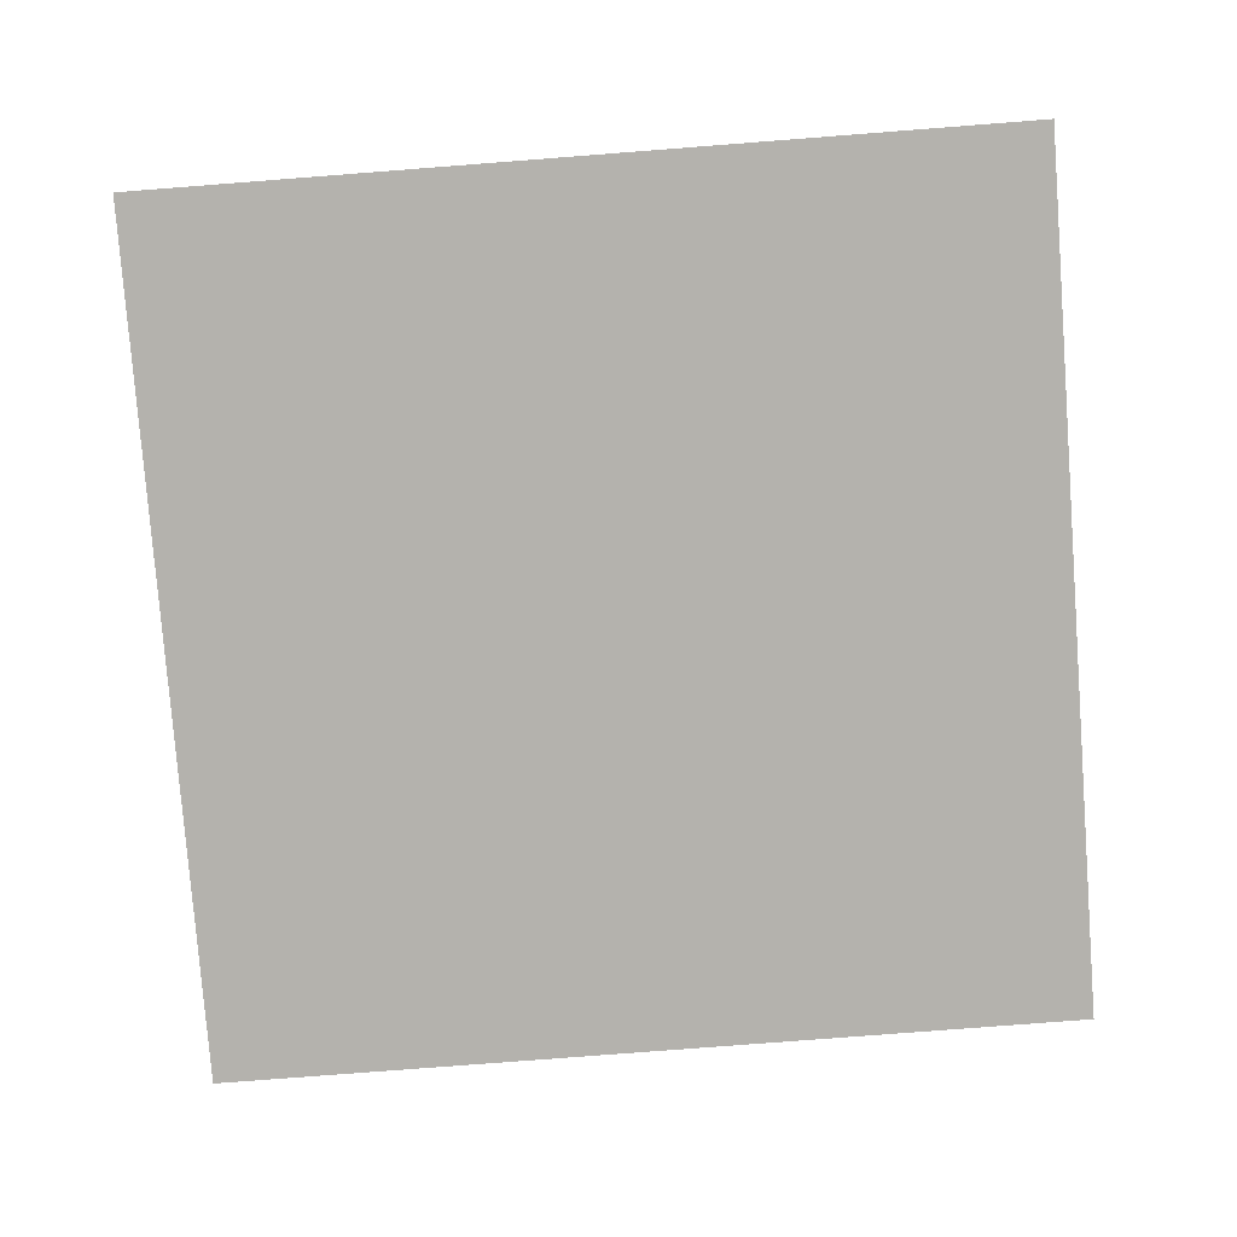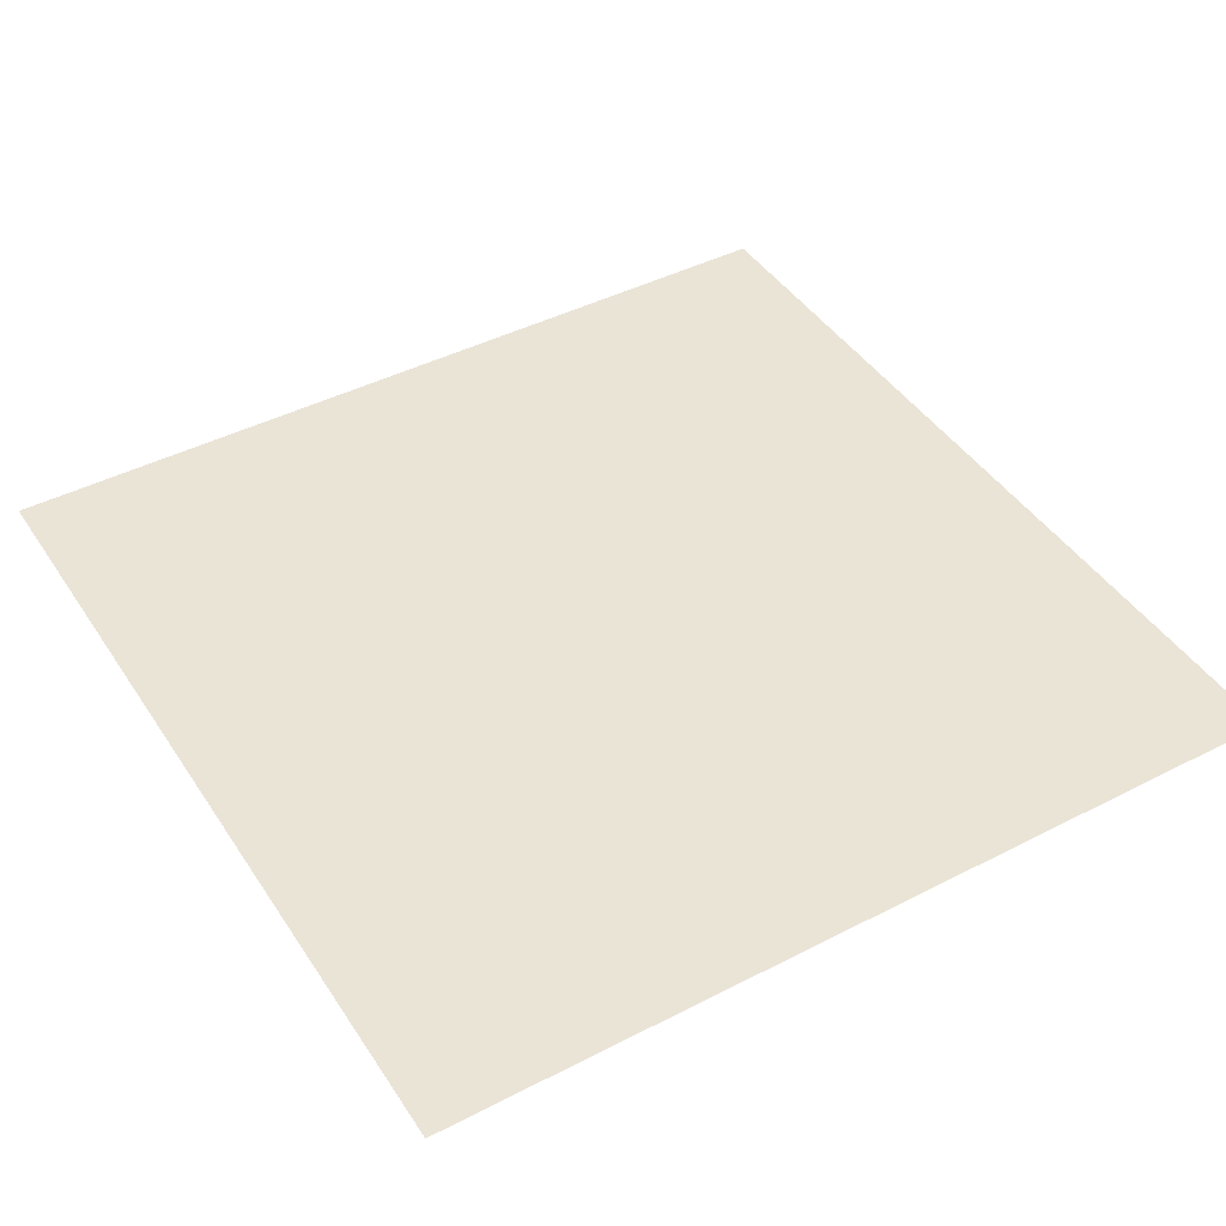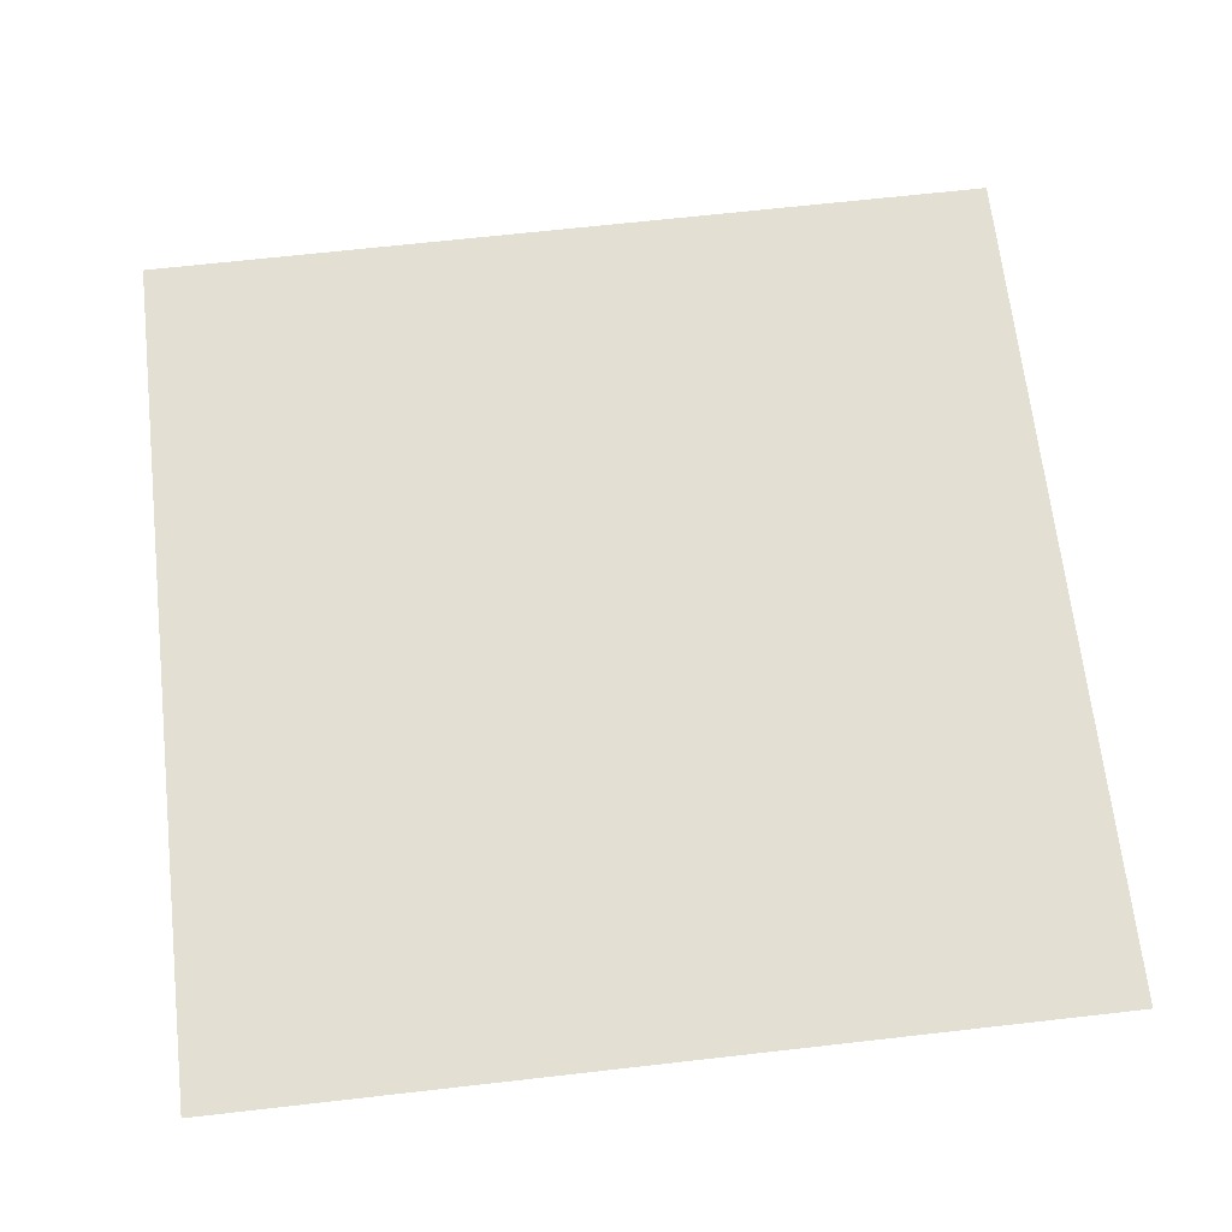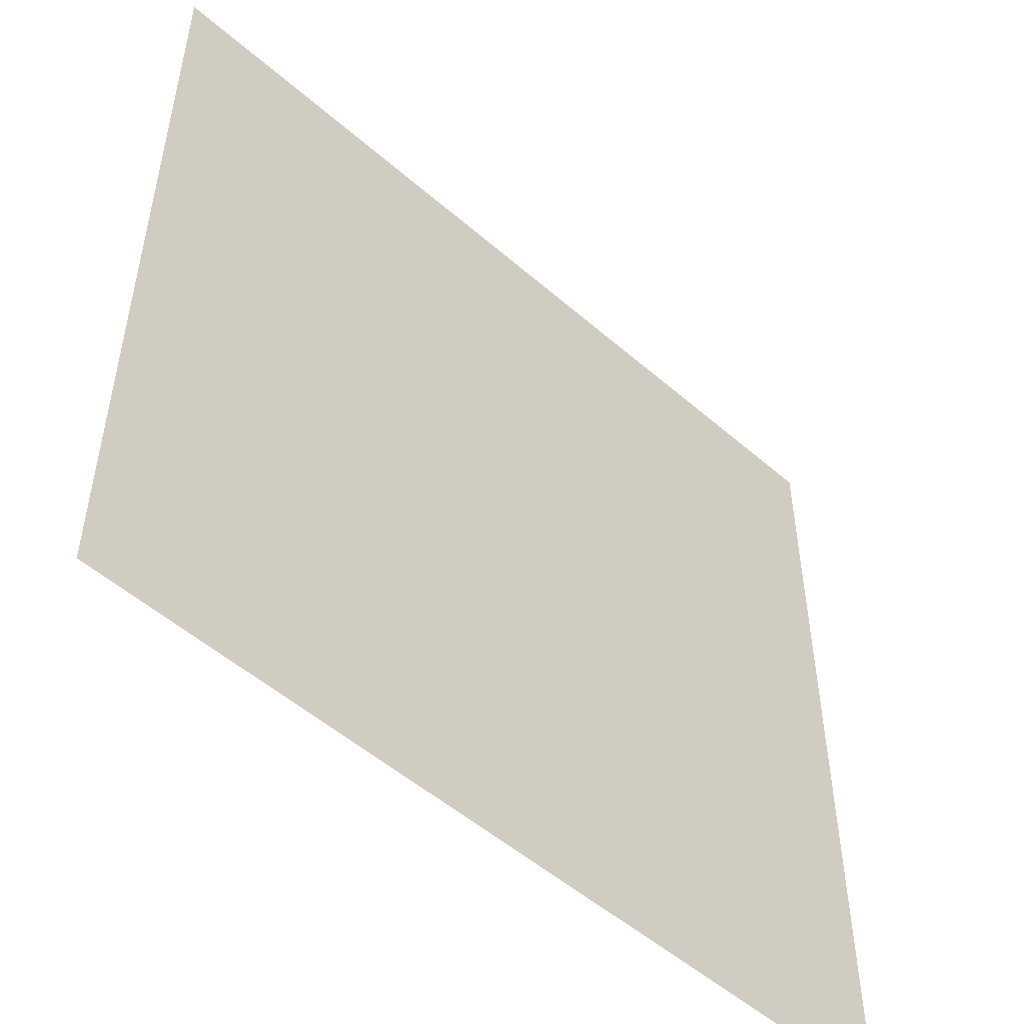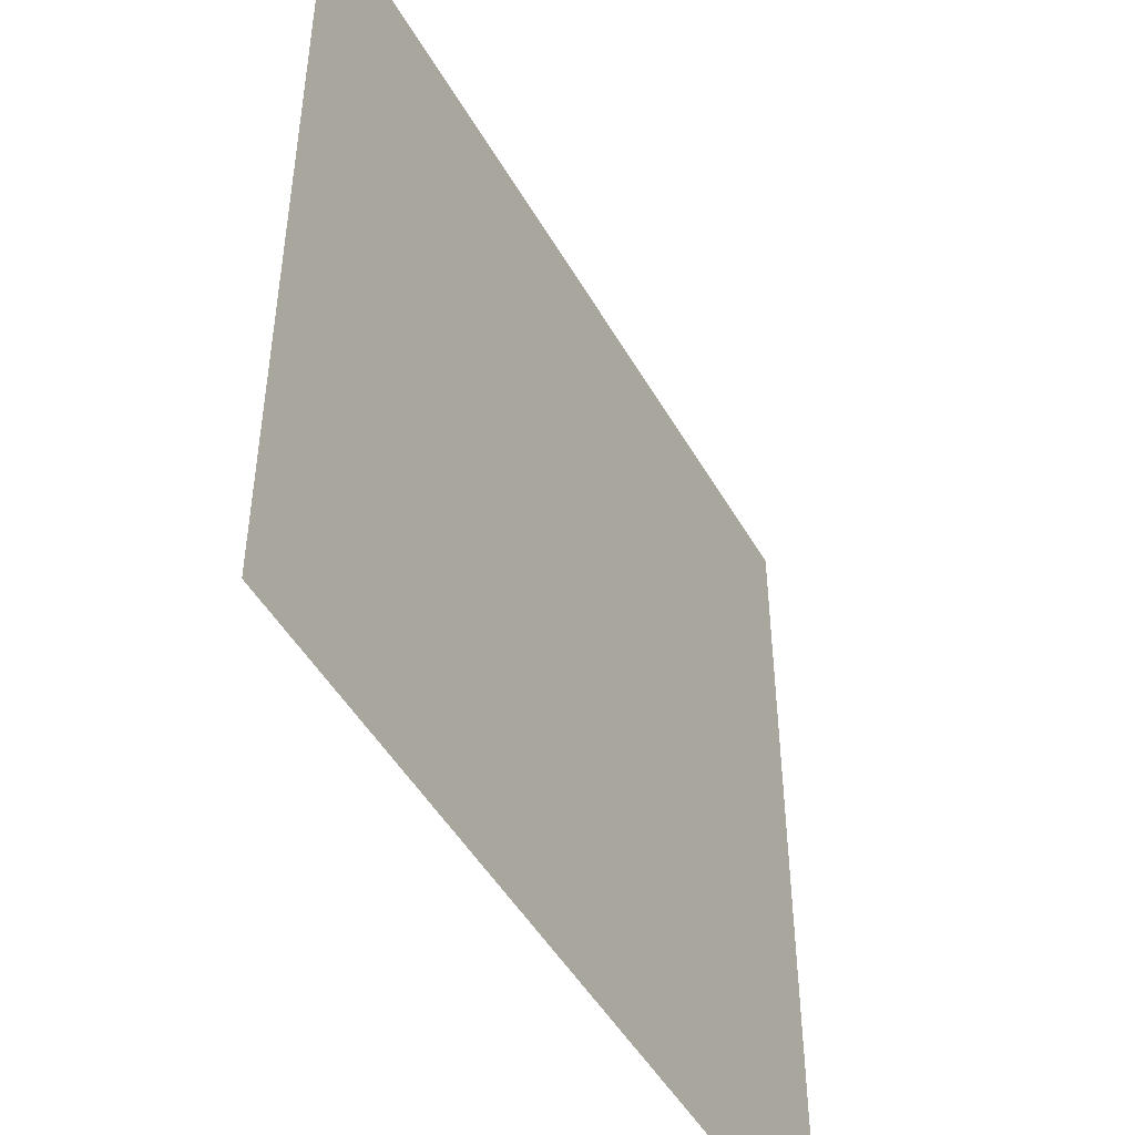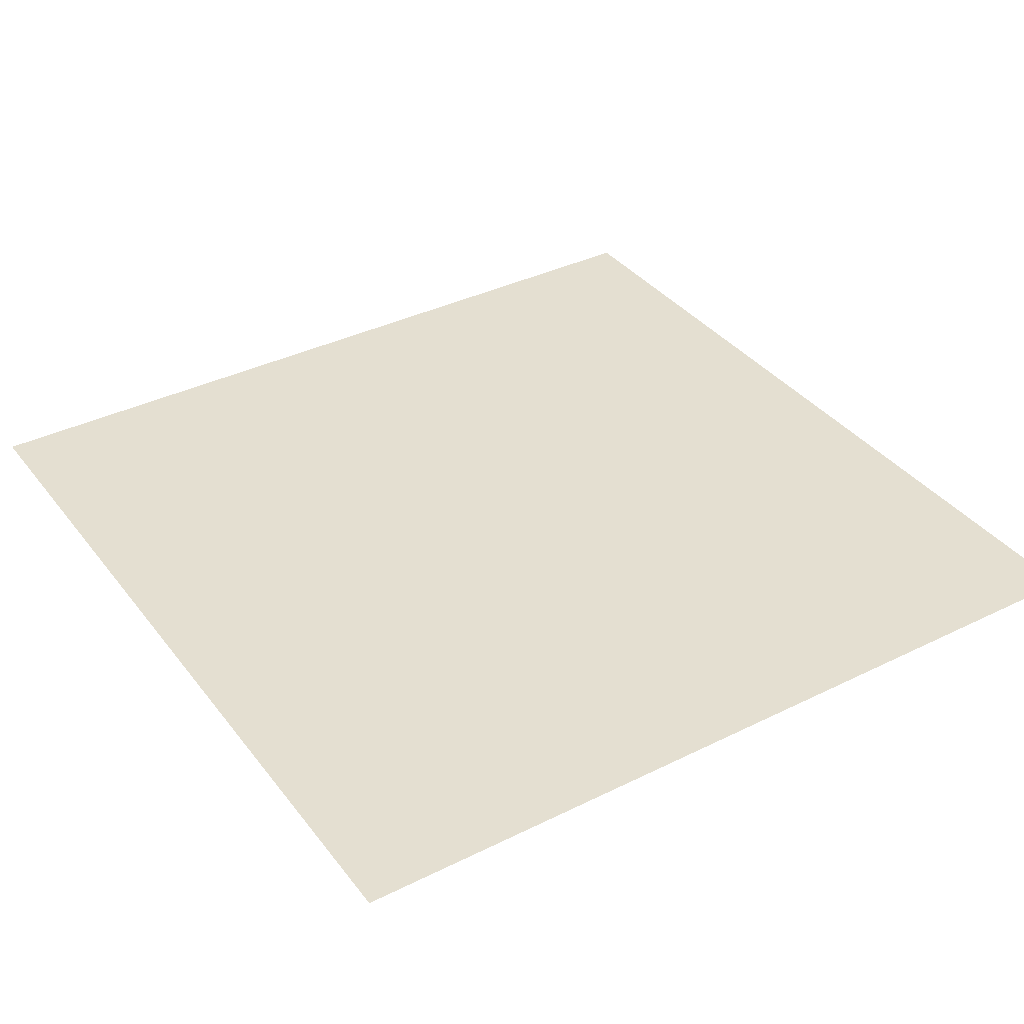
<metadata>
{"format":"obj","ext":"obj","renderer":"f3d","projection":"perspective","resolution":1024,"background":"white","views":[{"elev":-79.5,"azim":-85.6,"up":"+Z"},{"elev":43.9,"azim":-31.1,"up":"+Z"},{"elev":66.8,"azim":83.5,"up":"+Z"},{"elev":-51.9,"azim":136.7,"up":"+Y"},{"elev":-48.0,"azim":-61.5,"up":"+Y"},{"elev":36.7,"azim":-122.7,"up":"+Z"}]}
</metadata>
<code>
o Plane
v -1 -1 0
v -1 1 0
v 1 1 0
v 1 -1 0
f 1 3 2
f 3 1 4

</code>
